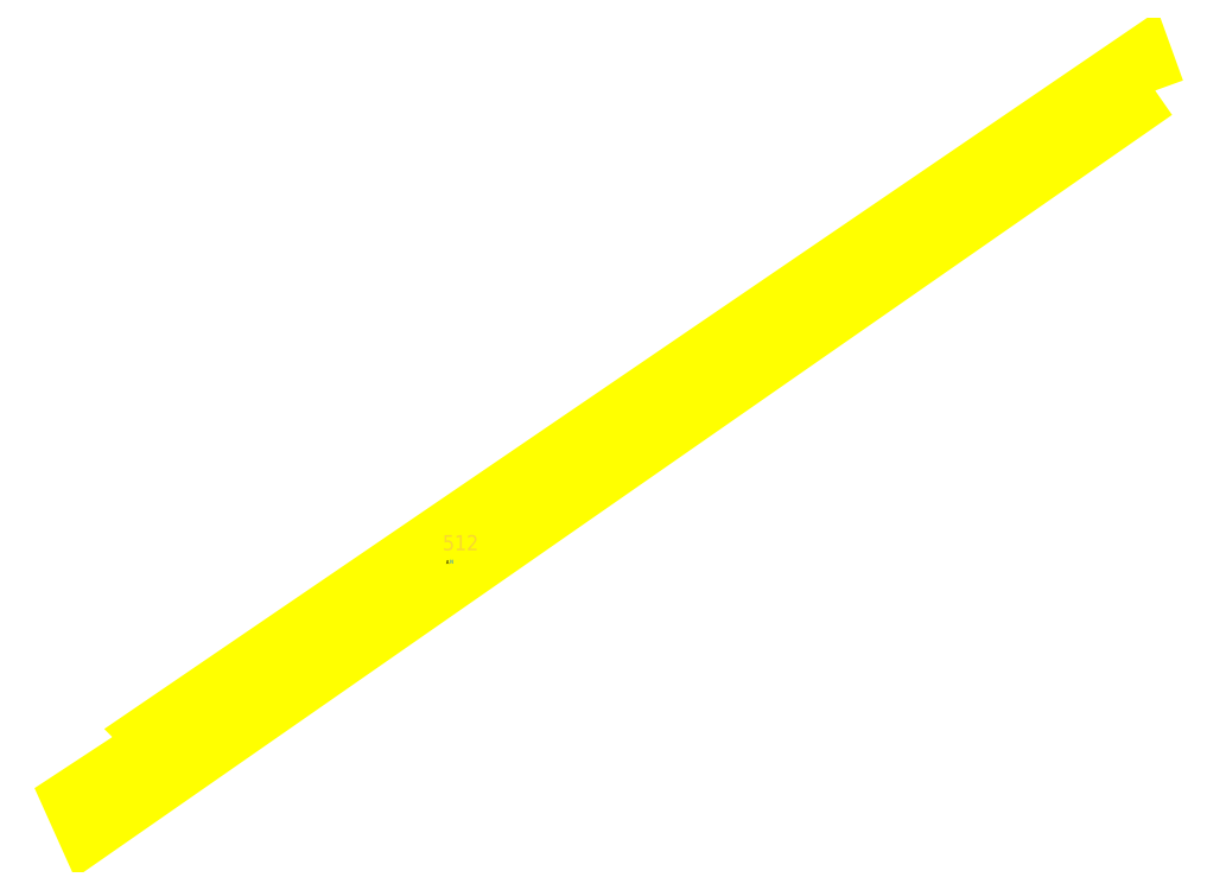
<metadata>
{"format":"dxf","ext":"dxf","renderer":"ezdxf+matplotlib","layout":"modelspace","background":"white","min_lineweight":24,"dpi":150}
</metadata>
<code>
0
SECTION
2
ENTITIES
0
LWPOLYLINE
8
_PARCELA_NOU_feb2025
90
6
70
1
38
0
39
0
10
6.138e+05
20
6.475e+05
40
0
41
0
42
0
10
6.135e+05
20
6.473e+05
40
0
41
0
42
0
10
6.135e+05
20
6.474e+05
40
0
41
0
42
0
10
6.135e+05
20
6.474e+05
40
0
41
0
42
0
10
6.135e+05
20
6.474e+05
40
0
41
0
42
0
10
6.137e+05
20
6.476e+05
40
0
41
0
42
0
210
0
220
0
230
1
0
TEXT
8
_ID
1
512
10
6.136e+05
20
6.474e+05
30
0
40
4
41
1
50
0
51
0
7
Standard
11
6.136e+05
21
6.474e+05
31
0
210
0
220
0
230
1
71
0
72
0
73
0
0
TEXT
8
_NR_PARCELA
1
1
10
6.136e+05
20
6.474e+05
30
0
40
1
41
1
50
0
51
0
7
texte
11
6.136e+05
21
6.474e+05
31
0
210
0
220
0
230
1
71
0
72
0
73
0
0
TEXT
8
_CAT_FOL
1
A
10
6.136e+05
20
6.474e+05
30
0
40
1
41
1
50
0
51
0
7
texte
11
6.136e+05
21
6.474e+05
31
0
210
0
220
0
230
1
71
0
72
0
73
0
0
TEXT
8
_IMPREJMUIT
1
N
10
6.136e+05
20
6.474e+05
30
0
40
1
41
1
50
0
51
0
7
texte
11
6.136e+05
21
6.474e+05
31
0
210
0
220
0
230
1
71
0
72
0
73
0
0
VIEWPORT
8
0
10
0
20
0
30
0
40
297
41
210
68
1
69
1
12
50
22
100
13
0
23
0
14
10
24
10
15
10
25
10
16
0
26
0
36
1
17
0
27
0
37
0
42
50
43
0
44
0
45
250
50
0
51
0
72
1000
90
819232
110
0
120
0
130
0
111
1
121
0
131
0
112
0
122
1
132
0
0
ENDSEC
0
EOF

</code>
